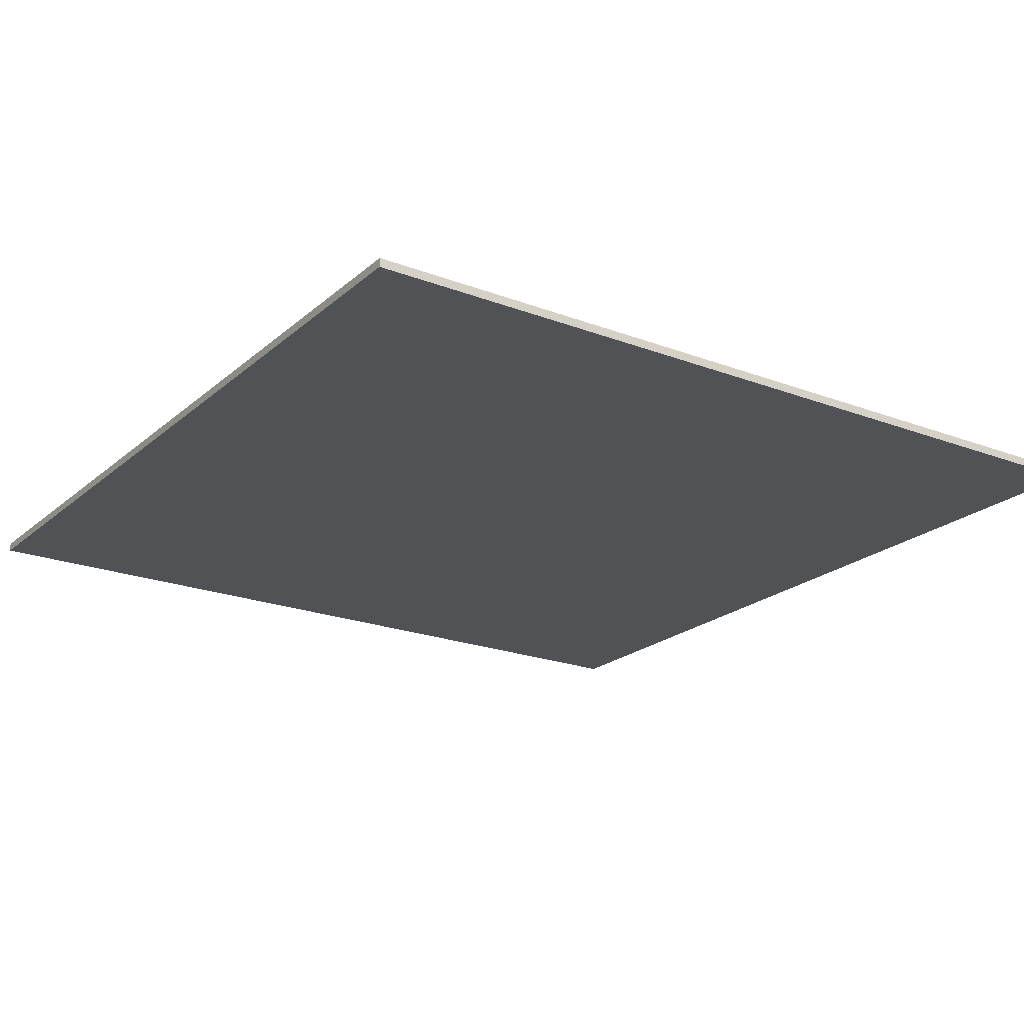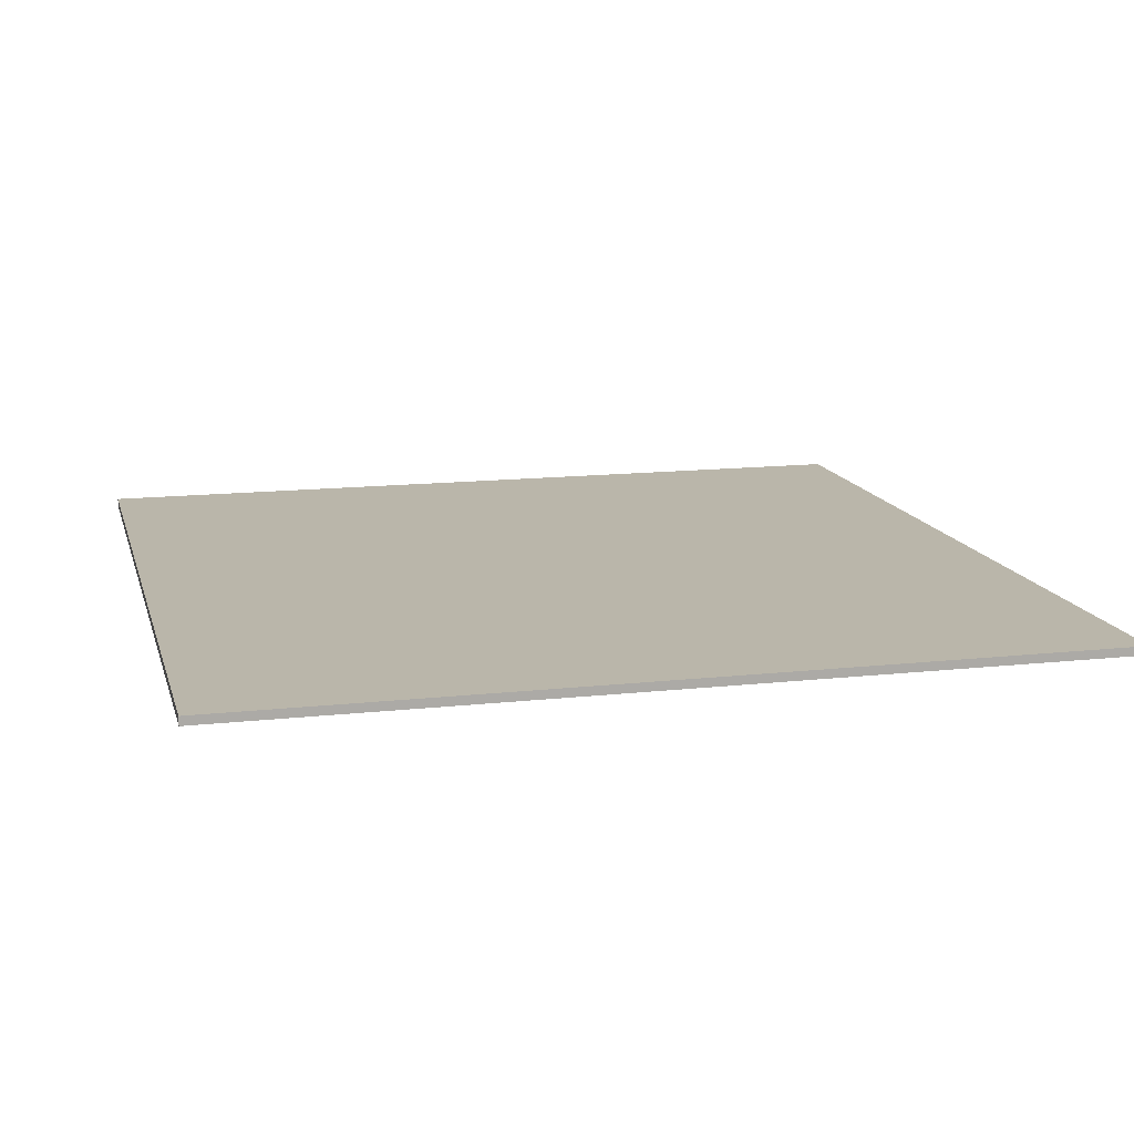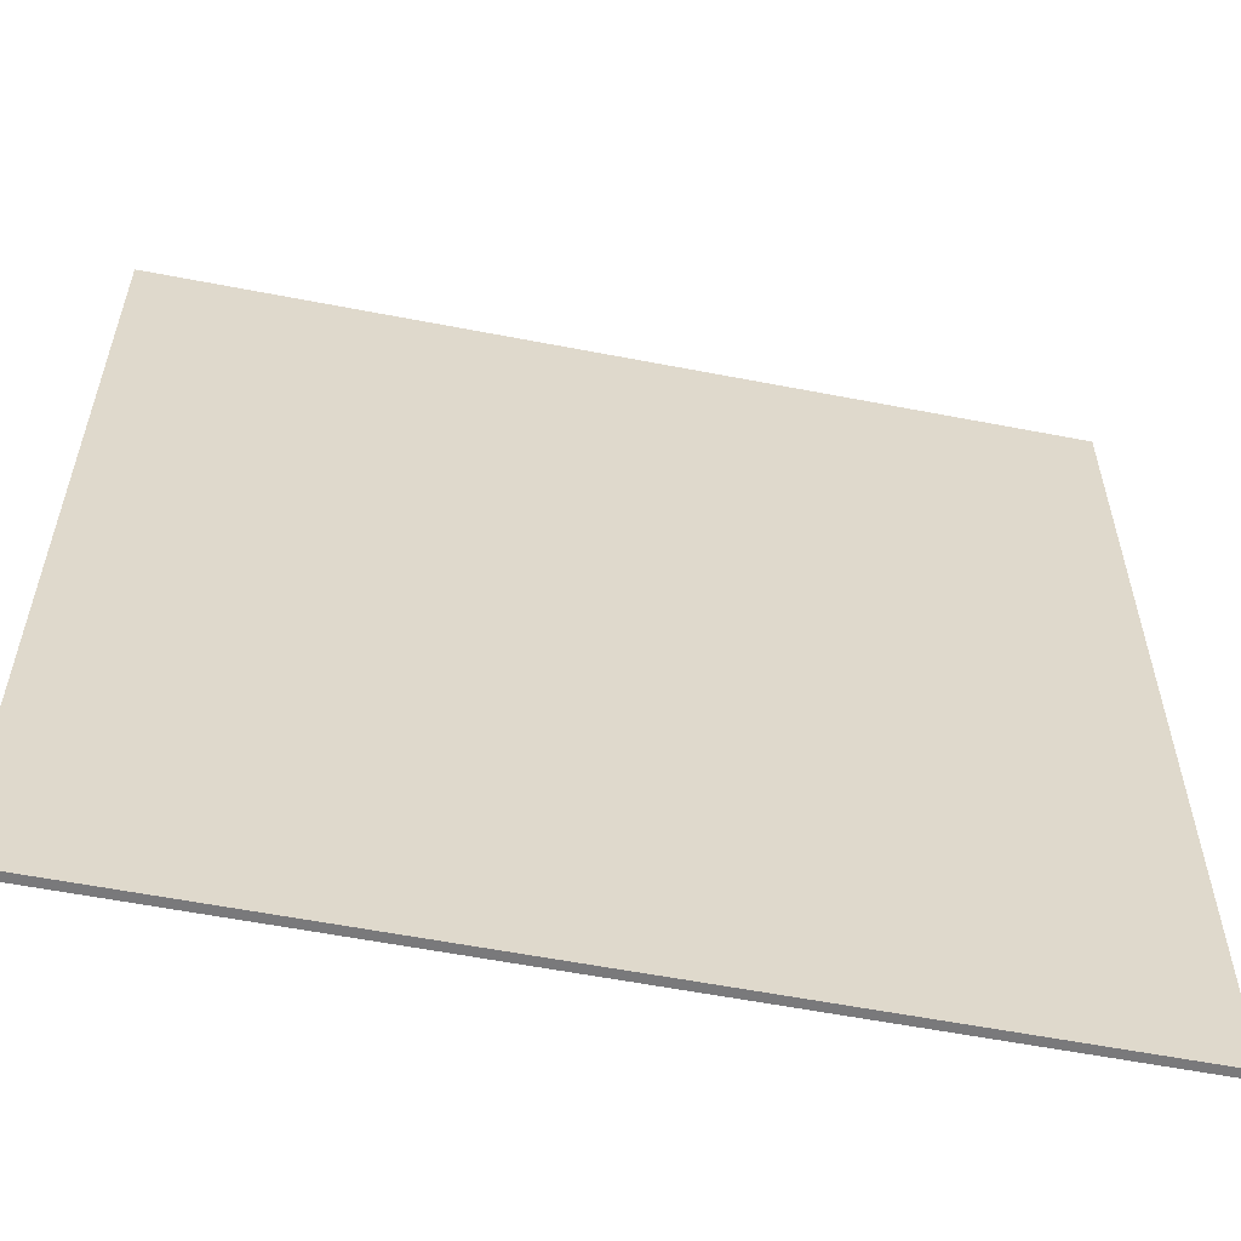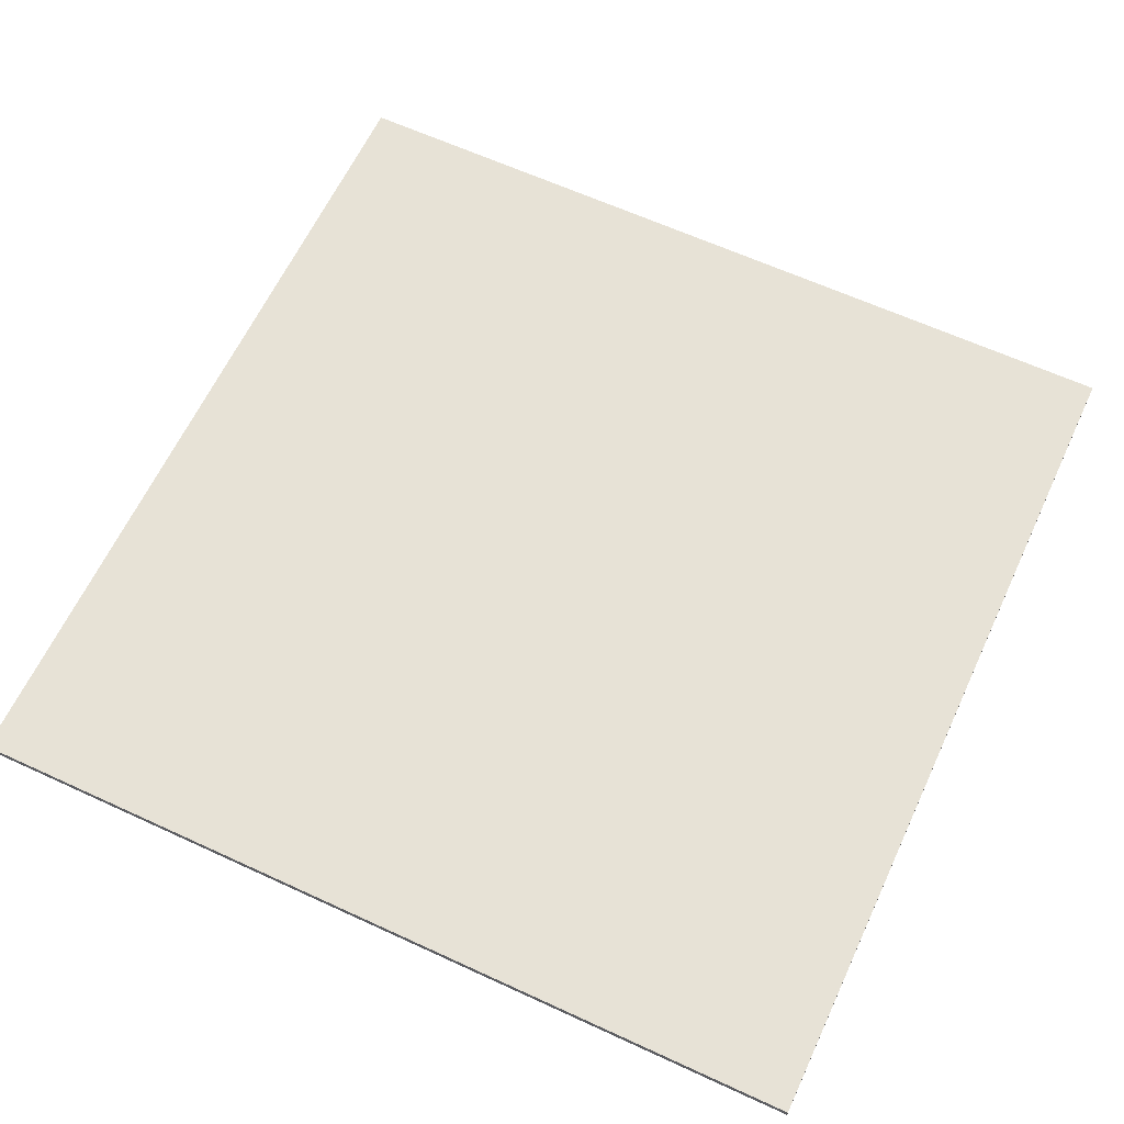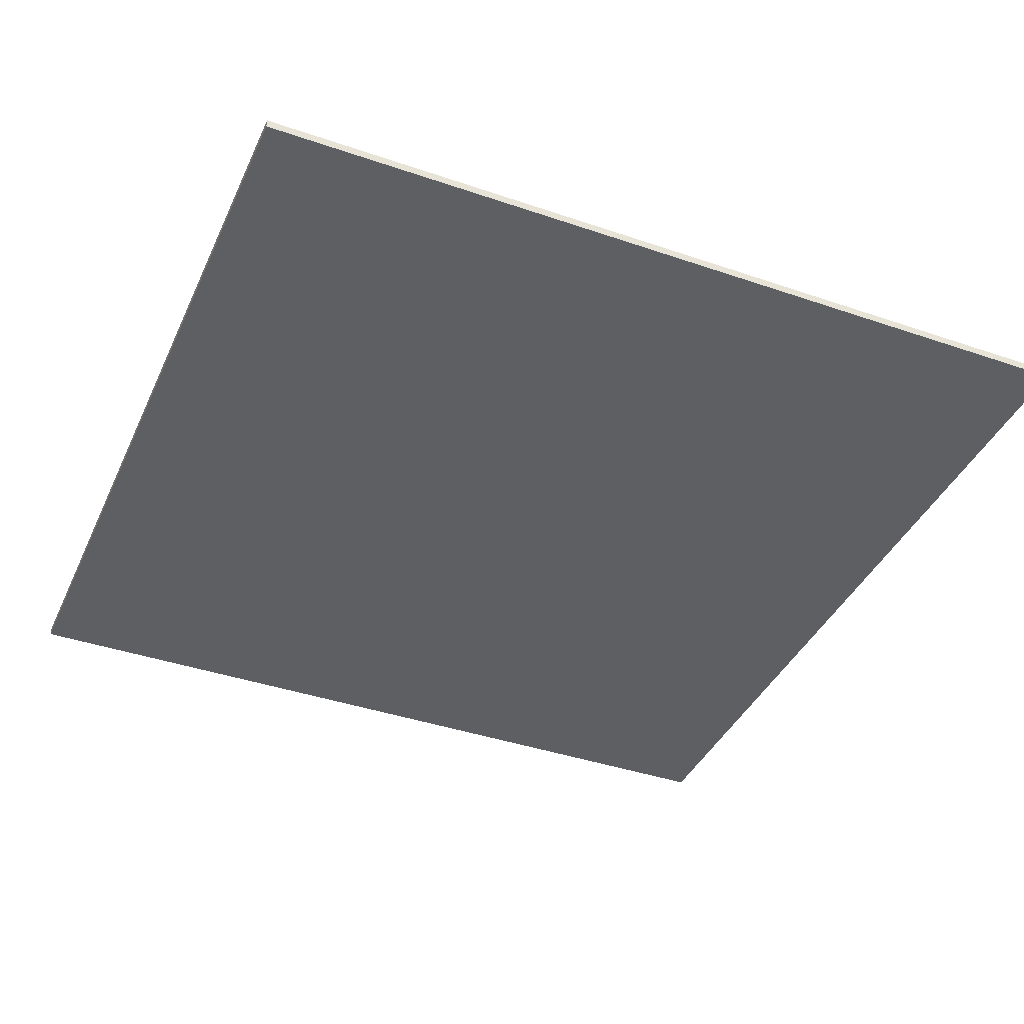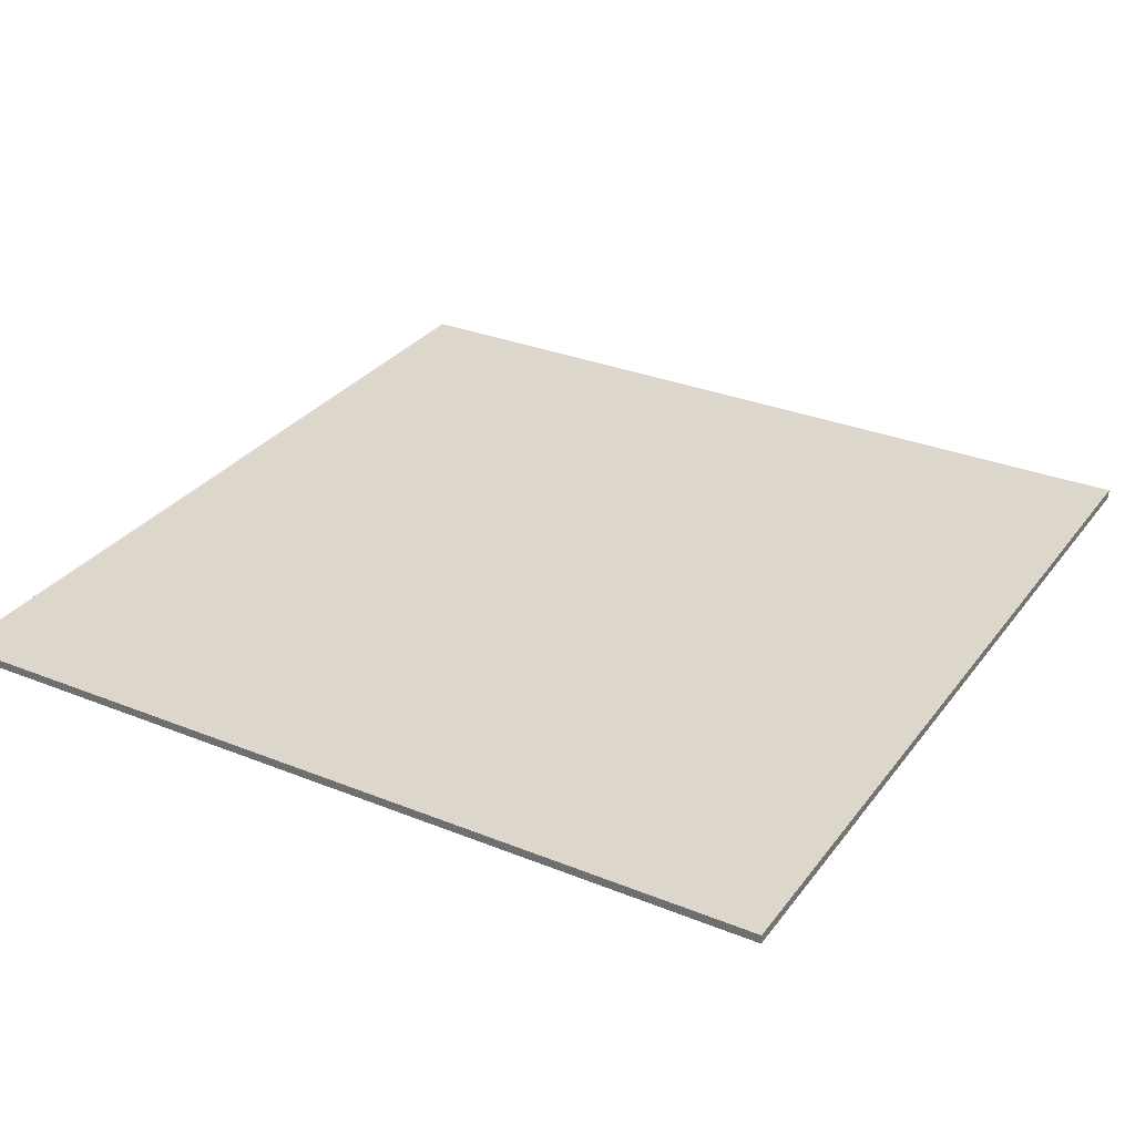
<metadata>
{"format":"obj","ext":"obj","renderer":"f3d","projection":"perspective","resolution":1024,"background":"white","views":[{"elev":-21.3,"azim":55.9,"up":"+Y"},{"elev":13.8,"azim":76.0,"up":"+Y"},{"elev":-57.9,"azim":168.6,"up":"+Z"},{"elev":63.0,"azim":115.0,"up":"+Y"},{"elev":-39.8,"azim":-23.0,"up":"+Y"},{"elev":30.7,"azim":30.1,"up":"+Y"}]}
</metadata>
<code>
g default
v -61.88 2.088 -423
v 38.12 2.088 -423
v -61.88 3.088 -423
v 38.12 3.088 -423
v -61.88 3.088 -523
v 38.12 3.088 -523
v -61.88 2.088 -523
v 38.12 2.088 -523
v 38.12 3.088 -514.6
v -61.88 3.088 -514.6
v -61.88 2.088 -514.6
v 38.12 2.088 -514.6
v -52.86 3.088 -523
v -52.86 2.088 -523
v -52.86 2.088 -514.6
v -52.86 2.088 -423
v -52.86 3.088 -423
v -52.86 3.088 -514.6
v 30.25 2.088 -514.6
v 30.25 2.088 -423
v 30.25 3.088 -423
v 30.25 3.088 -514.6
v 30.25 3.088 -523
v 30.25 2.088 -523
g Floor_3_edge
f 1 16 17 3
f 3 17 18 10
f 5 13 14 7
f 11 15 16 1
f 2 12 9 4
f 11 1 3 10
f 10 18 13 5
f 7 11 10 5
f 7 14 15 11
f 9 12 8 6
f 13 23 24 14
f 15 14 24 19
f 16 15 19 20
f 17 16 20 21
f 18 17 21 22
f 13 18 22 23
f 20 19 12 2
f 21 20 2 4
f 22 21 4 9
f 23 22 9 6
f 24 23 6 8
f 19 24 8 12

</code>
